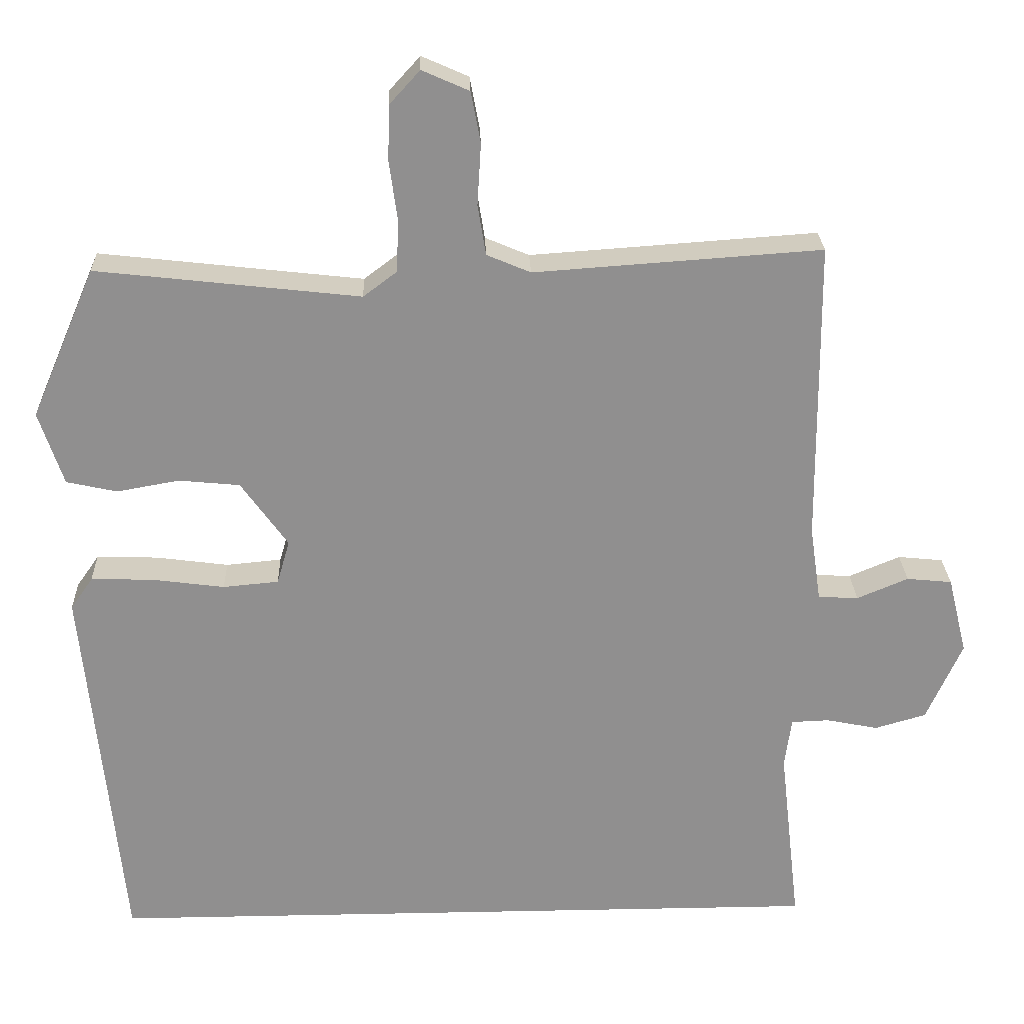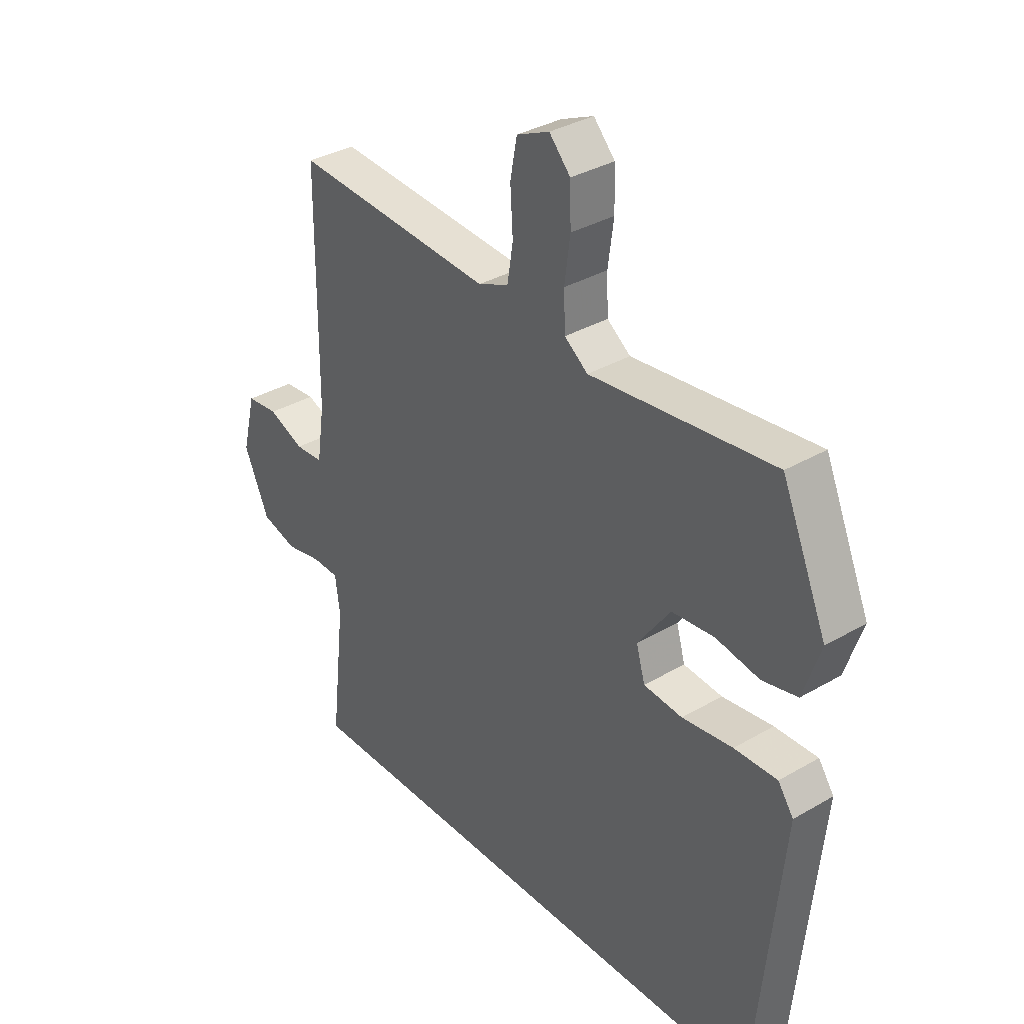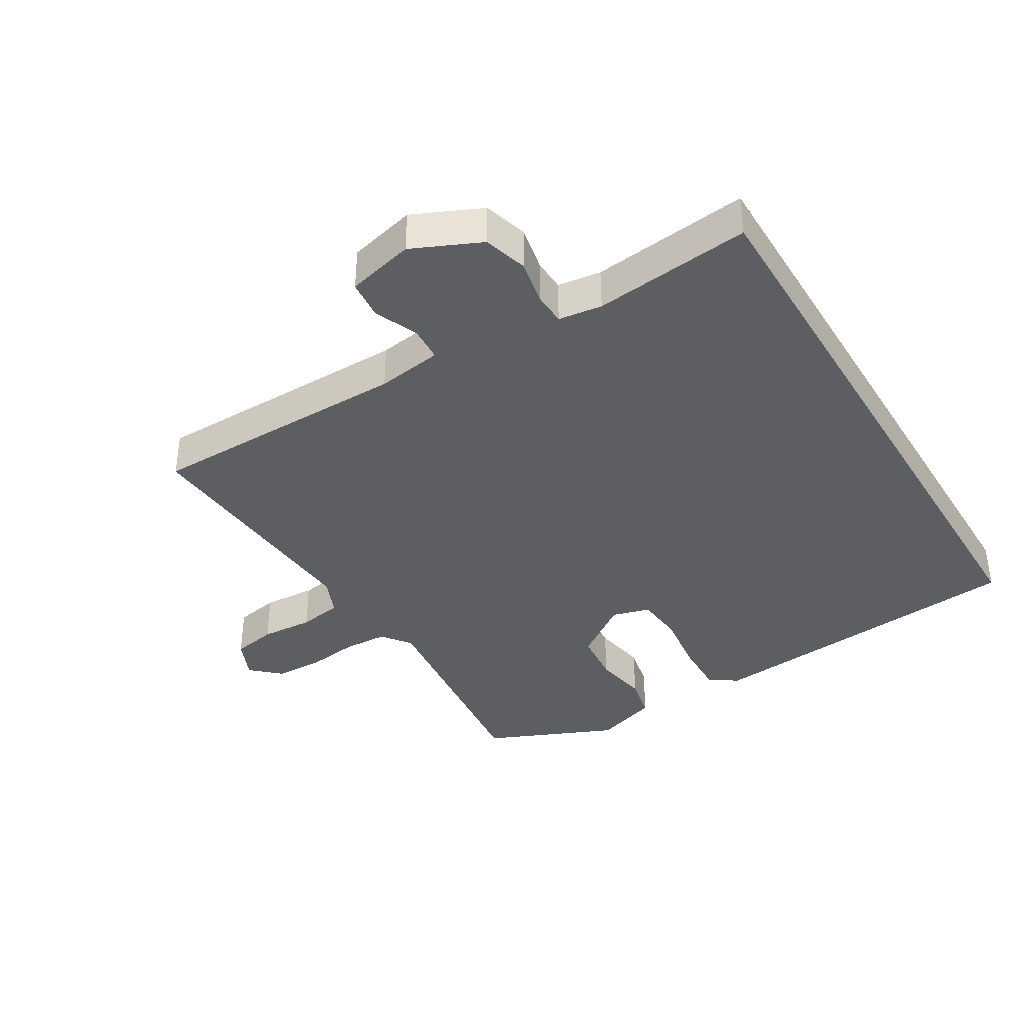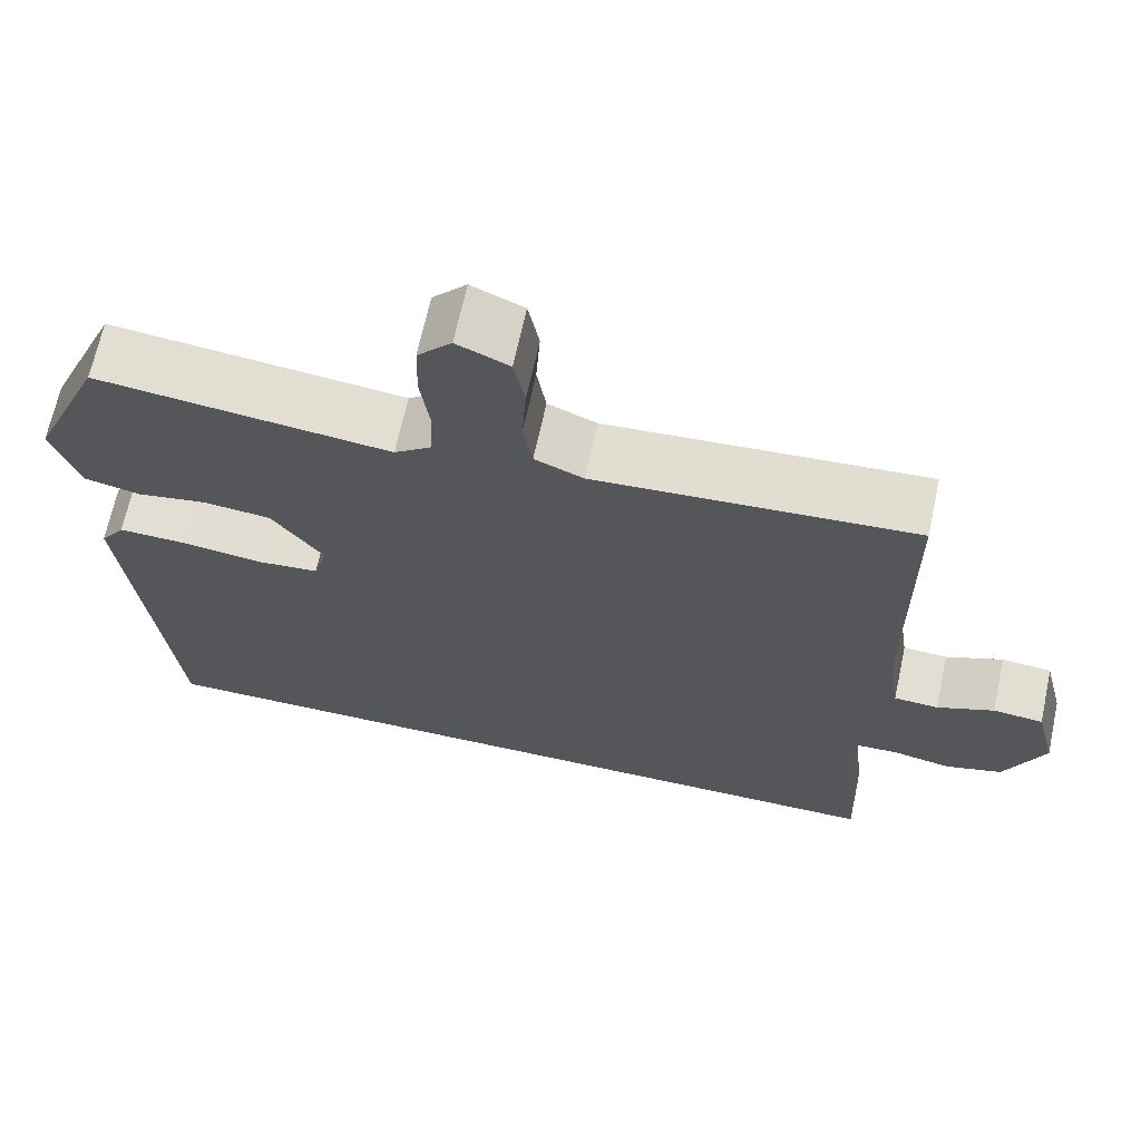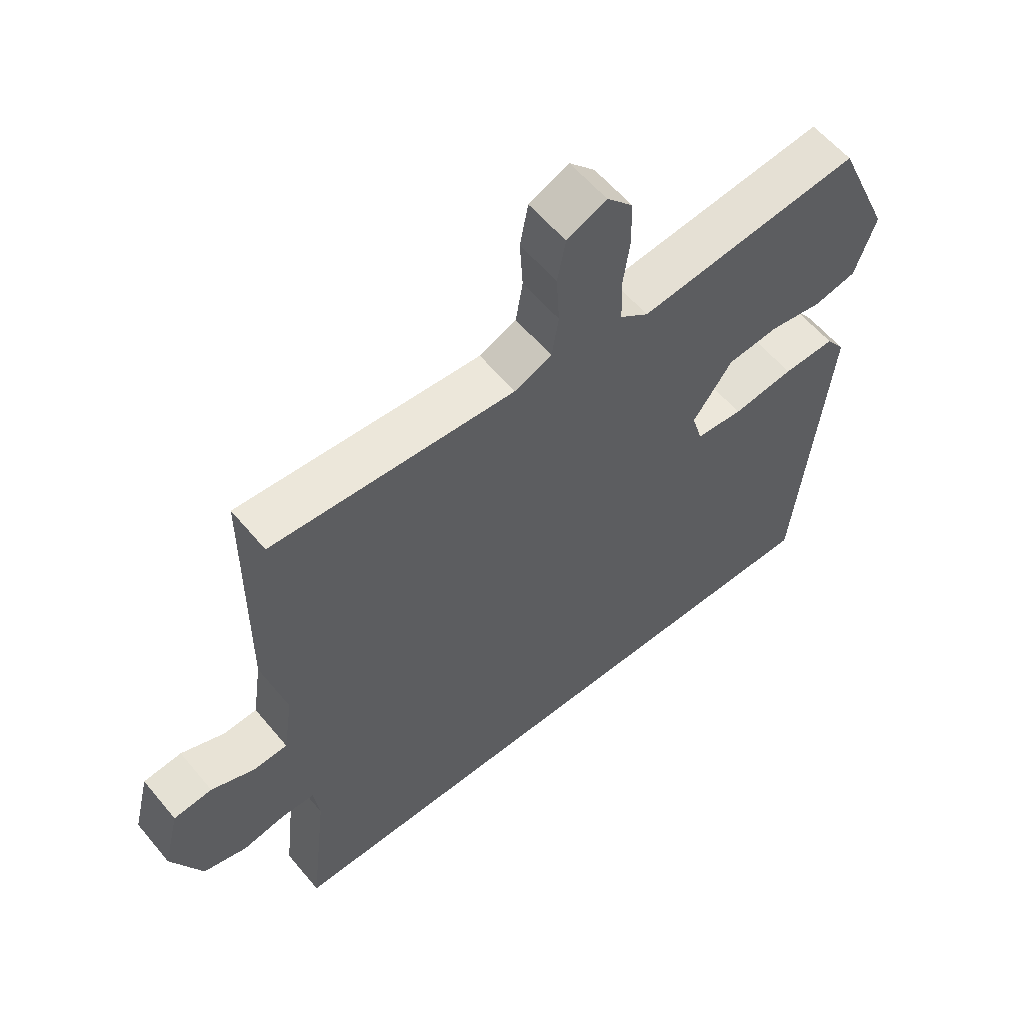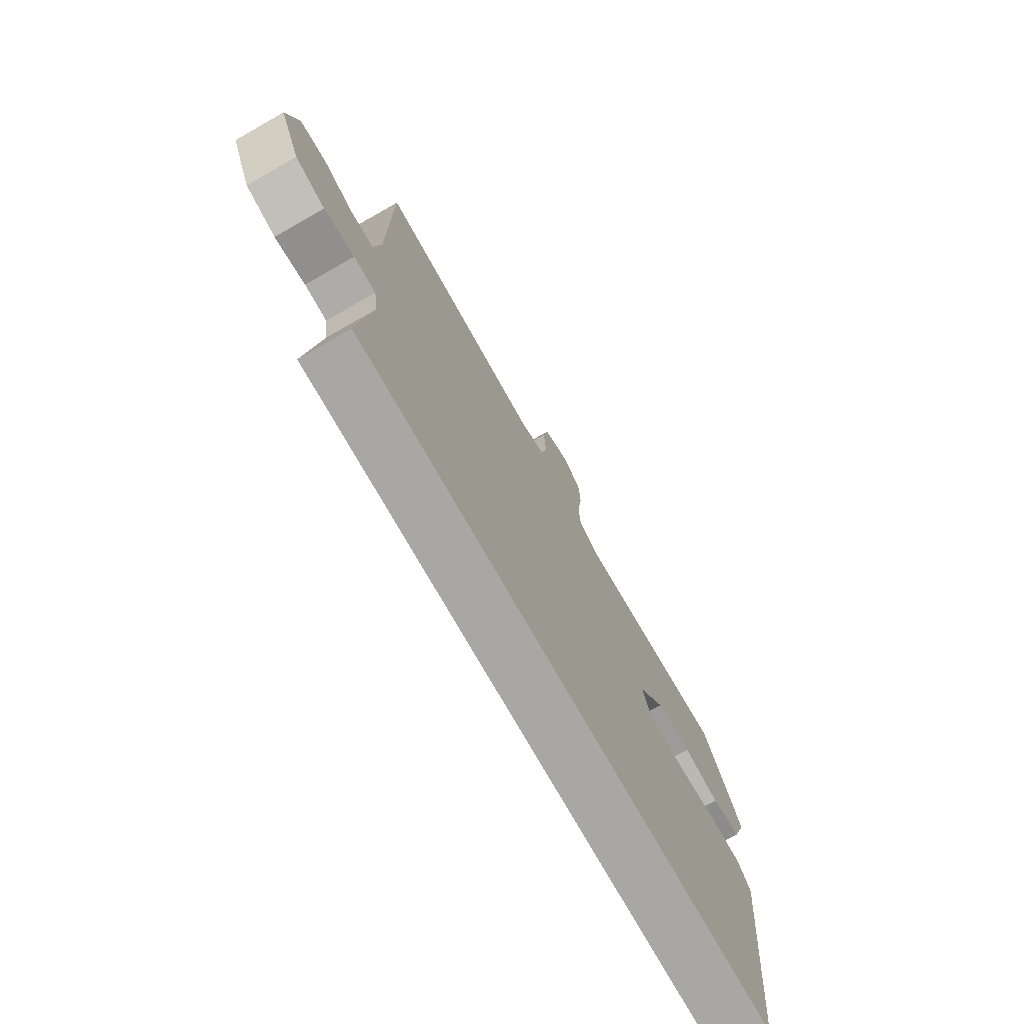
<metadata>
{"format":"obj","ext":"obj","renderer":"f3d","projection":"perspective","resolution":1024,"background":"white","views":[{"elev":24.8,"azim":-1.9,"up":"+Z"},{"elev":34.5,"azim":-128.2,"up":"+Z"},{"elev":-38.1,"azim":121.0,"up":"+Y"},{"elev":67.4,"azim":12.2,"up":"+Z"},{"elev":58.8,"azim":140.5,"up":"+Z"},{"elev":-74.8,"azim":119.6,"up":"+Z"}]}
</metadata>
<code>
v -0.447 0.07 0.505
v -0.093 0.07 0.465
v -0.048 0.07 0.499
v -0.045 0.07 0.568
v -0.056 0.07 0.649
v -0.054 0.07 0.723
v -0.013 0.07 0.768
v 0.05 0.07 0.74
v 0.063 0.07 0.671
v 0.058 0.07 0.589
v 0.069 0.07 0.521
v 0.128 0.07 0.496
v 0.514 0.07 0.523
v 0.517 0.07 0.115
v 0.532 0.07 0.013
v 0.586 0.07 0.01
v 0.655 0.07 0.039
v 0.716 0.07 0.033
v 0.742 0.07 -0.072
v 0.694 0.07 -0.179
v 0.625 0.07 -0.199
v 0.555 0.07 -0.185
v 0.504 0.07 -0.187
v 0.495 0.07 -0.255
v 0.523 0.07 -0.5
v -0.456 0.07 -0.5
v -0.507 0.07 0.014
v -0.477 0.07 0.057
v -0.394 0.07 0.055
v -0.296 0.07 0.042
v -0.221 0.07 0.049
v -0.204 0.07 0.108
v -0.267 0.07 0.196
v -0.349 0.07 0.204
v -0.433 0.07 0.189
v -0.501 0.07 0.204
v -0.534 0.07 0.303
v -0.447 0 0.505
v -0.093 0 0.465
v -0.048 0 0.499
v -0.045 0 0.568
v -0.056 0 0.649
v -0.054 0 0.723
v -0.013 0 0.768
v 0.05 0 0.74
v 0.063 0 0.671
v 0.058 0 0.589
v 0.069 0 0.521
v 0.128 0 0.496
v 0.514 0 0.523
v 0.517 0 0.115
v 0.532 0 0.013
v 0.586 0 0.01
v 0.655 0 0.039
v 0.716 0 0.033
v 0.742 0 -0.072
v 0.694 0 -0.179
v 0.625 0 -0.199
v 0.555 0 -0.185
v 0.504 0 -0.187
v 0.495 0 -0.255
v 0.523 0 -0.5
v -0.456 0 -0.5
v -0.507 0 0.014
v -0.477 0 0.057
v -0.394 0 0.055
v -0.296 0 0.042
v -0.221 0 0.049
v -0.204 0 0.108
v -0.267 0 0.196
v -0.349 0 0.204
v -0.433 0 0.189
v -0.501 0 0.204
v -0.534 0 0.303
f 37 1 2
f 36 37 2
f 35 36 2
f 34 35 2
f 33 34 2 3
f 32 33 3
f 31 32 3
f 28 29 30
f 27 28 30
f 26 27 30
f 25 26 30
f 24 25 30
f 23 24 30 31
f 22 23 31 3
f 20 21 22
f 19 20 22
f 18 19 22
f 17 18 22
f 16 17 22
f 15 16 22
f 22 3 4
f 15 22 4
f 14 15 4
f 12 13 14
f 11 12 14 4
f 8 9 10
f 7 8 10
f 6 7 10
f 5 6 10
f 4 5 10
f 4 10 11
f 39 38 74
f 39 74 73
f 39 73 72
f 39 72 71
f 40 39 71 70
f 40 70 69
f 40 69 68
f 67 66 65
f 67 65 64
f 67 64 63
f 67 63 62
f 67 62 61
f 68 67 61 60
f 40 68 60 59
f 59 58 57
f 59 57 56
f 59 56 55
f 59 55 54
f 59 54 53
f 59 53 52
f 41 40 59
f 41 59 52
f 41 52 51
f 51 50 49
f 41 51 49 48
f 47 46 45
f 47 45 44
f 47 44 43
f 47 43 42
f 47 42 41
f 48 47 41
f 1 38 39 2
f 2 39 40 3
f 3 40 41 4
f 4 41 42 5
f 5 42 43 6
f 6 43 44 7
f 7 44 45 8
f 8 45 46 9
f 9 46 47 10
f 10 47 48 11
f 11 48 49 12
f 12 49 50 13
f 13 50 51 14
f 14 51 52 15
f 15 52 53 16
f 16 53 54 17
f 17 54 55 18
f 18 55 56 19
f 19 56 57 20
f 20 57 58 21
f 21 58 59 22
f 22 59 60 23
f 23 60 61 24
f 24 61 62 25
f 25 62 63 26
f 26 63 64 27
f 27 64 65 28
f 28 65 66 29
f 29 66 67 30
f 30 67 68 31
f 31 68 69 32
f 32 69 70 33
f 33 70 71 34
f 34 71 72 35
f 35 72 73 36
f 36 73 74 37
f 37 74 38 1

</code>
